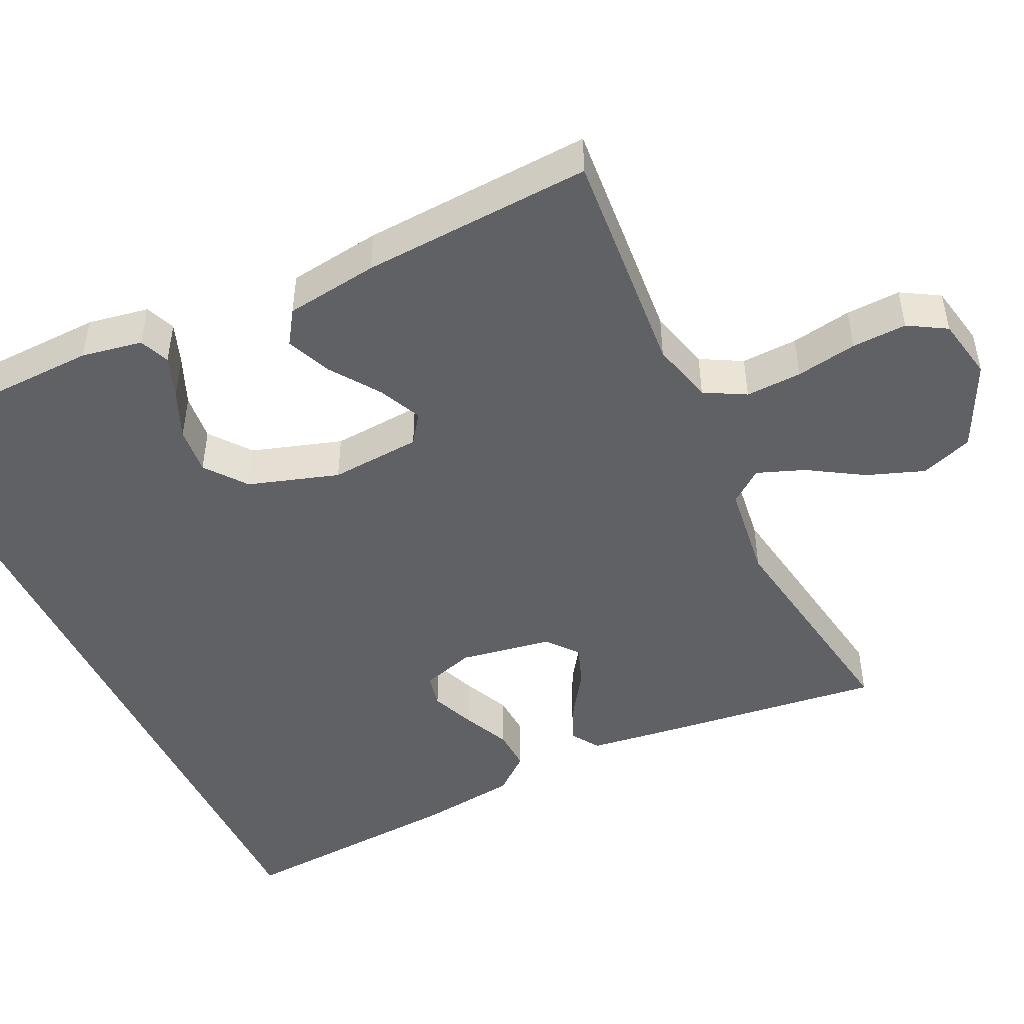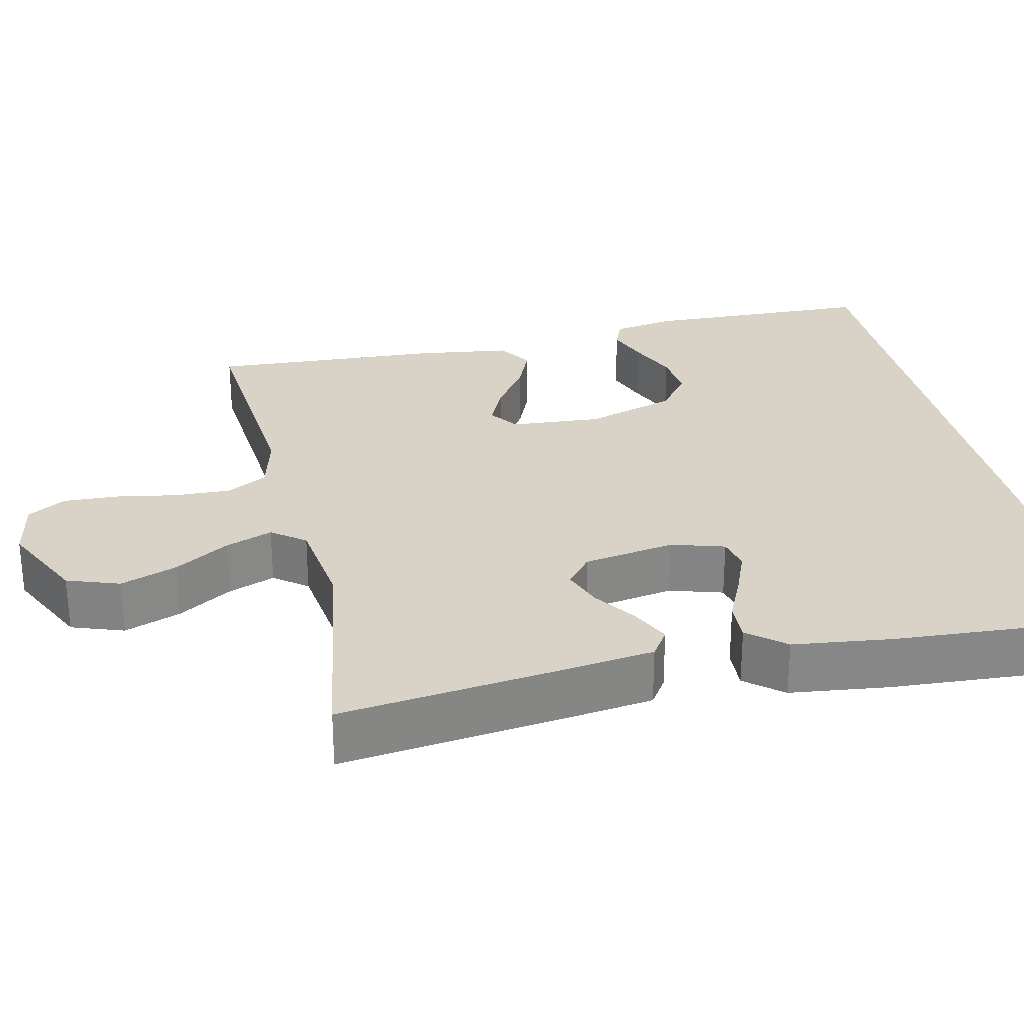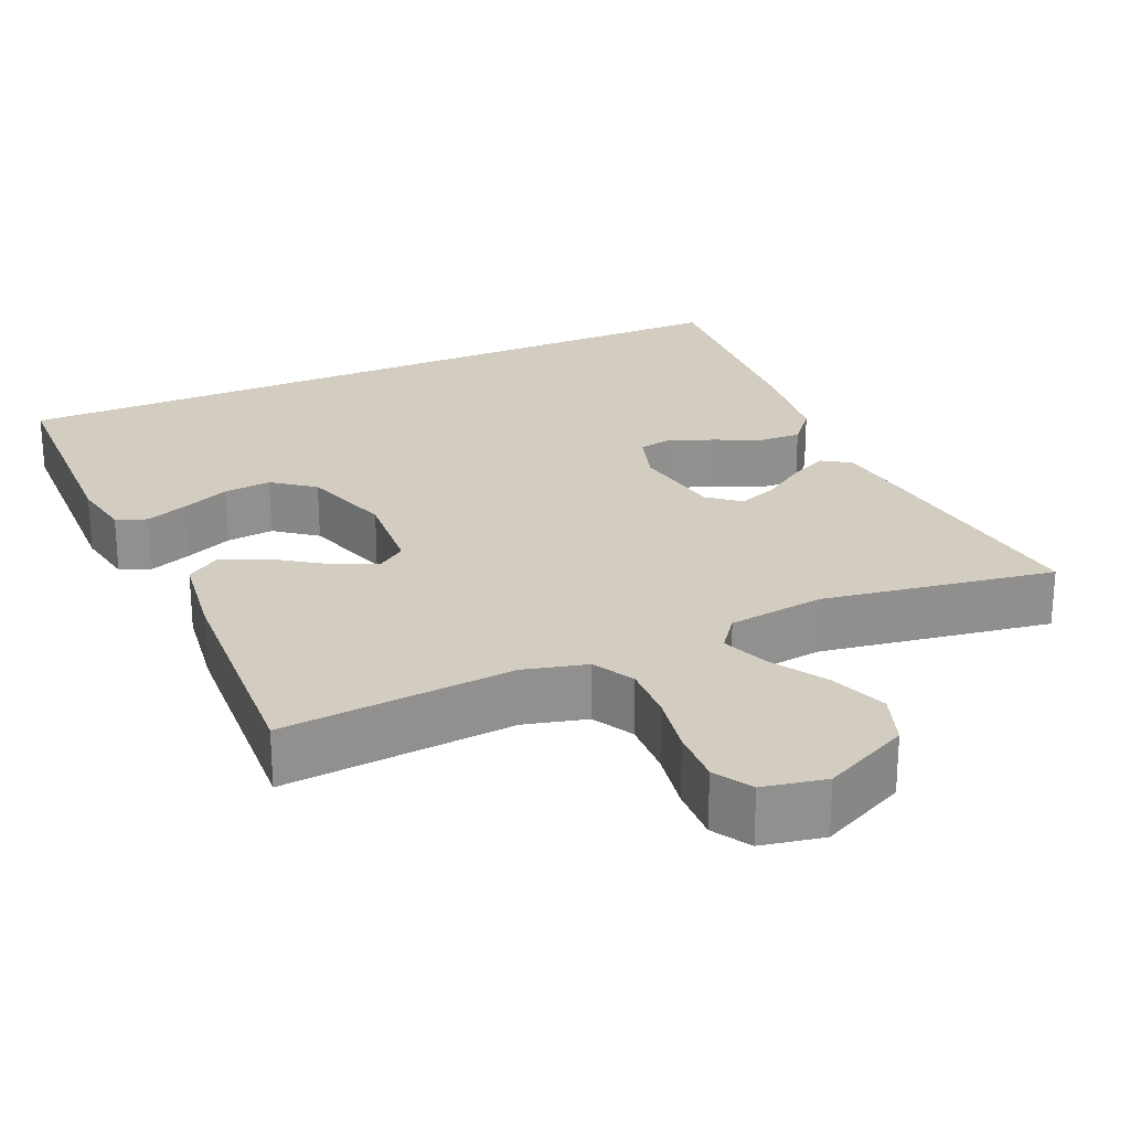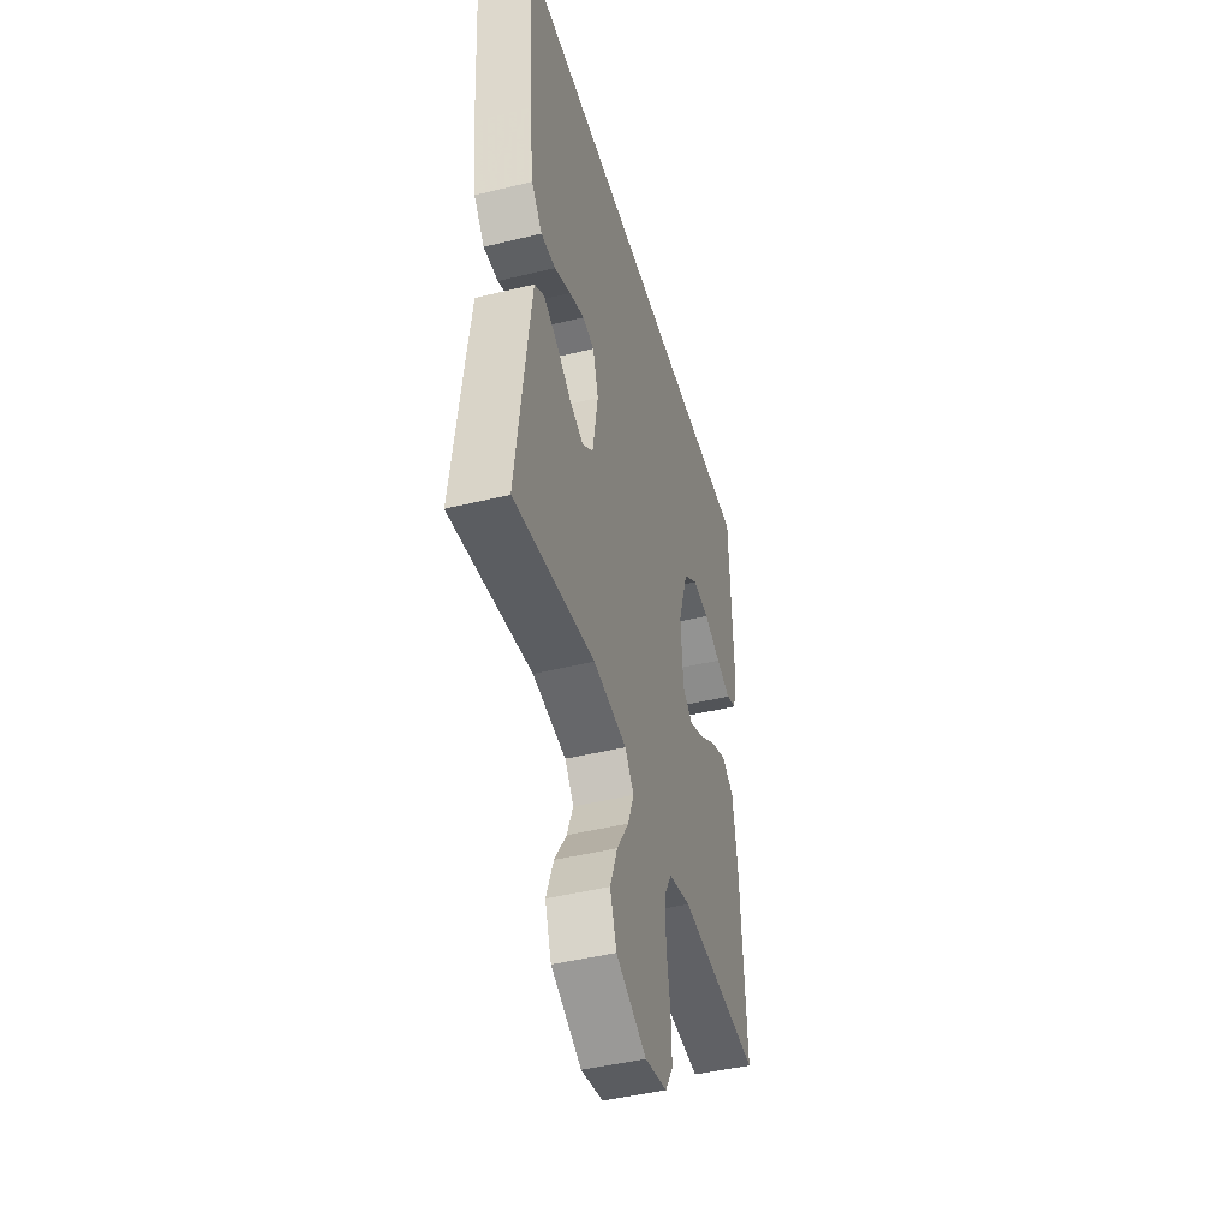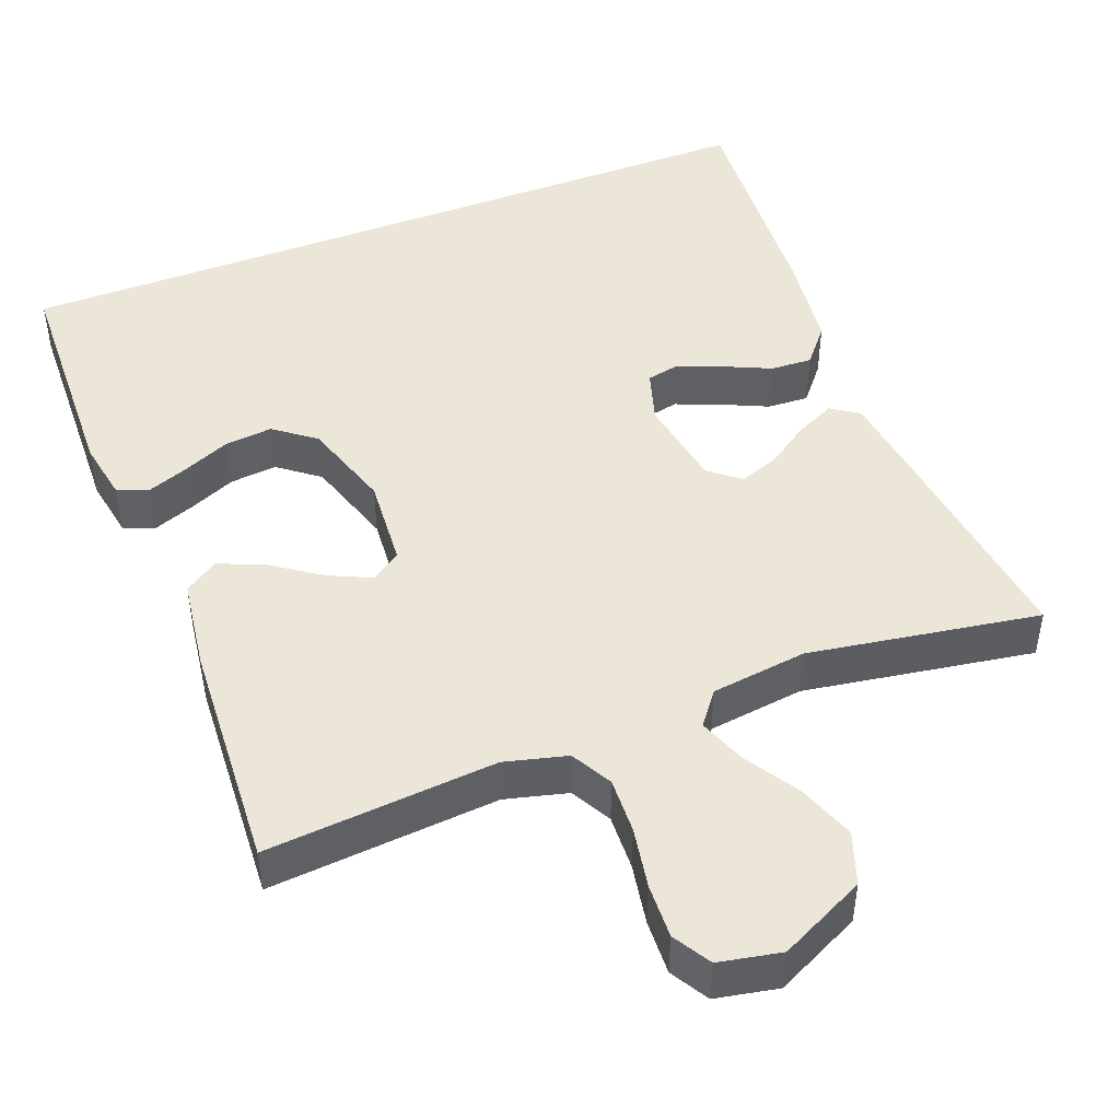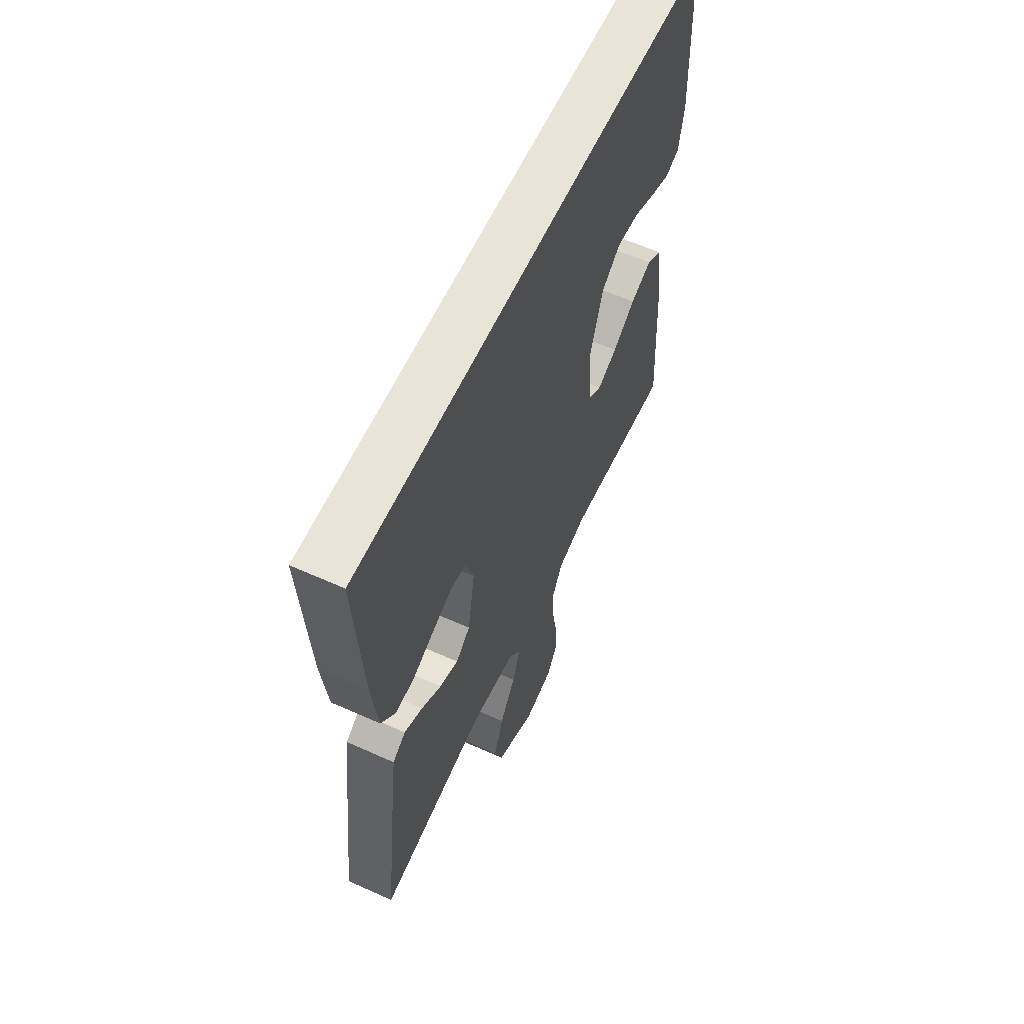
<metadata>
{"format":"obj","ext":"obj","renderer":"f3d","projection":"perspective","resolution":1024,"background":"white","views":[{"elev":-47.7,"azim":115.4,"up":"+Y"},{"elev":28.1,"azim":-102.9,"up":"+Y"},{"elev":24.6,"azim":156.0,"up":"+Y"},{"elev":-45.3,"azim":-74.2,"up":"+Z"},{"elev":46.6,"azim":158.8,"up":"+Y"},{"elev":60.2,"azim":-65.3,"up":"+Z"}]}
</metadata>
<code>
v 0.508 0.07 0.5
v 0.518 0.07 0.2
v 0.504 0.07 0.121
v 0.465 0.07 0.105
v 0.411 0.07 0.125
v 0.348 0.07 0.152
v 0.286 0.07 0.158
v 0.233 0.07 0.117
v 0.196 0.07 0
v 0.205 0.07 -0.118
v 0.243 0.07 -0.145
v 0.299 0.07 -0.119
v 0.362 0.07 -0.075
v 0.421 0.07 -0.05
v 0.465 0.07 -0.079
v 0.482 0.07 -0.2
v 0.5 0.07 -0.5
v 0.2 0.07 -0.476
v 0.119 0.07 -0.497
v 0.09 0.07 -0.55
v 0.093 0.07 -0.623
v 0.107 0.07 -0.702
v 0.11 0.07 -0.773
v 0.081 0.07 -0.822
v 0 0.07 -0.838
v -0.112 0.07 -0.784
v -0.136 0.07 -0.716
v -0.109 0.07 -0.642
v -0.065 0.07 -0.571
v -0.042 0.07 -0.51
v -0.075 0.07 -0.467
v -0.2 0.07 -0.451
v -0.5 0.07 -0.5
v -0.463 0.07 -0.2
v -0.449 0.07 -0.095
v -0.413 0.07 -0.071
v -0.362 0.07 -0.095
v -0.306 0.07 -0.133
v -0.254 0.07 -0.152
v -0.214 0.07 -0.119
v -0.194 0.07 0
v -0.215 0.07 0.069
v -0.258 0.07 0.078
v -0.315 0.07 0.055
v -0.376 0.07 0.027
v -0.43 0.07 0.024
v -0.47 0.07 0.072
v -0.486 0.07 0.2
v -0.506 0.07 0.5
v 0.508 0 0.5
v 0.518 0 0.2
v 0.504 0 0.121
v 0.465 0 0.105
v 0.411 0 0.125
v 0.348 0 0.152
v 0.286 0 0.158
v 0.233 0 0.117
v 0.196 0 0
v 0.205 0 -0.118
v 0.243 0 -0.145
v 0.299 0 -0.119
v 0.362 0 -0.075
v 0.421 0 -0.05
v 0.465 0 -0.079
v 0.482 0 -0.2
v 0.5 0 -0.5
v 0.2 0 -0.476
v 0.119 0 -0.497
v 0.09 0 -0.55
v 0.093 0 -0.623
v 0.107 0 -0.702
v 0.11 0 -0.773
v 0.081 0 -0.822
v 0 0 -0.838
v -0.112 0 -0.784
v -0.136 0 -0.716
v -0.109 0 -0.642
v -0.065 0 -0.571
v -0.042 0 -0.51
v -0.075 0 -0.467
v -0.2 0 -0.451
v -0.5 0 -0.5
v -0.463 0 -0.2
v -0.449 0 -0.095
v -0.413 0 -0.071
v -0.362 0 -0.095
v -0.306 0 -0.133
v -0.254 0 -0.152
v -0.214 0 -0.119
v -0.194 0 0
v -0.215 0 0.069
v -0.258 0 0.078
v -0.315 0 0.055
v -0.376 0 0.027
v -0.43 0 0.024
v -0.47 0 0.072
v -0.486 0 0.2
v -0.506 0 0.5
f 44 45 46 47
f 43 44 47 48
f 42 43 48 49
f 35 36 37 38
f 35 38 39
f 32 33 34 35
f 31 32 35 39
f 30 31 39 40
f 26 27 28 29
f 26 29 30
f 25 26 30
f 24 25 30
f 21 22 23 24
f 20 21 24 30
f 19 20 30 40
f 15 16 17 18
f 12 13 14 15
f 11 12 15 18
f 10 11 18 19
f 3 4 5 6
f 1 2 3 6
f 1 6 7
f 42 49 1 7
f 10 19 40 41
f 9 10 41 42
f 8 9 42
f 7 8 42
f 96 95 94 93
f 97 96 93 92
f 98 97 92 91
f 87 86 85 84
f 88 87 84
f 84 83 82 81
f 88 84 81 80
f 89 88 80 79
f 78 77 76 75
f 79 78 75
f 79 75 74
f 79 74 73
f 73 72 71 70
f 79 73 70 69
f 89 79 69 68
f 67 66 65 64
f 64 63 62 61
f 67 64 61 60
f 68 67 60 59
f 55 54 53 52
f 55 52 51 50
f 56 55 50
f 56 50 98 91
f 90 89 68 59
f 91 90 59 58
f 91 58 57
f 91 57 56
f 1 50 51 2
f 2 51 52 3
f 3 52 53 4
f 4 53 54 5
f 5 54 55 6
f 6 55 56 7
f 7 56 57 8
f 8 57 58 9
f 9 58 59 10
f 10 59 60 11
f 11 60 61 12
f 12 61 62 13
f 13 62 63 14
f 14 63 64 15
f 15 64 65 16
f 16 65 66 17
f 17 66 67 18
f 18 67 68 19
f 19 68 69 20
f 20 69 70 21
f 21 70 71 22
f 22 71 72 23
f 23 72 73 24
f 24 73 74 25
f 25 74 75 26
f 26 75 76 27
f 27 76 77 28
f 28 77 78 29
f 29 78 79 30
f 30 79 80 31
f 31 80 81 32
f 32 81 82 33
f 33 82 83 34
f 34 83 84 35
f 35 84 85 36
f 36 85 86 37
f 37 86 87 38
f 38 87 88 39
f 39 88 89 40
f 40 89 90 41
f 41 90 91 42
f 42 91 92 43
f 43 92 93 44
f 44 93 94 45
f 45 94 95 46
f 46 95 96 47
f 47 96 97 48
f 48 97 98 49
f 49 98 50 1

</code>
